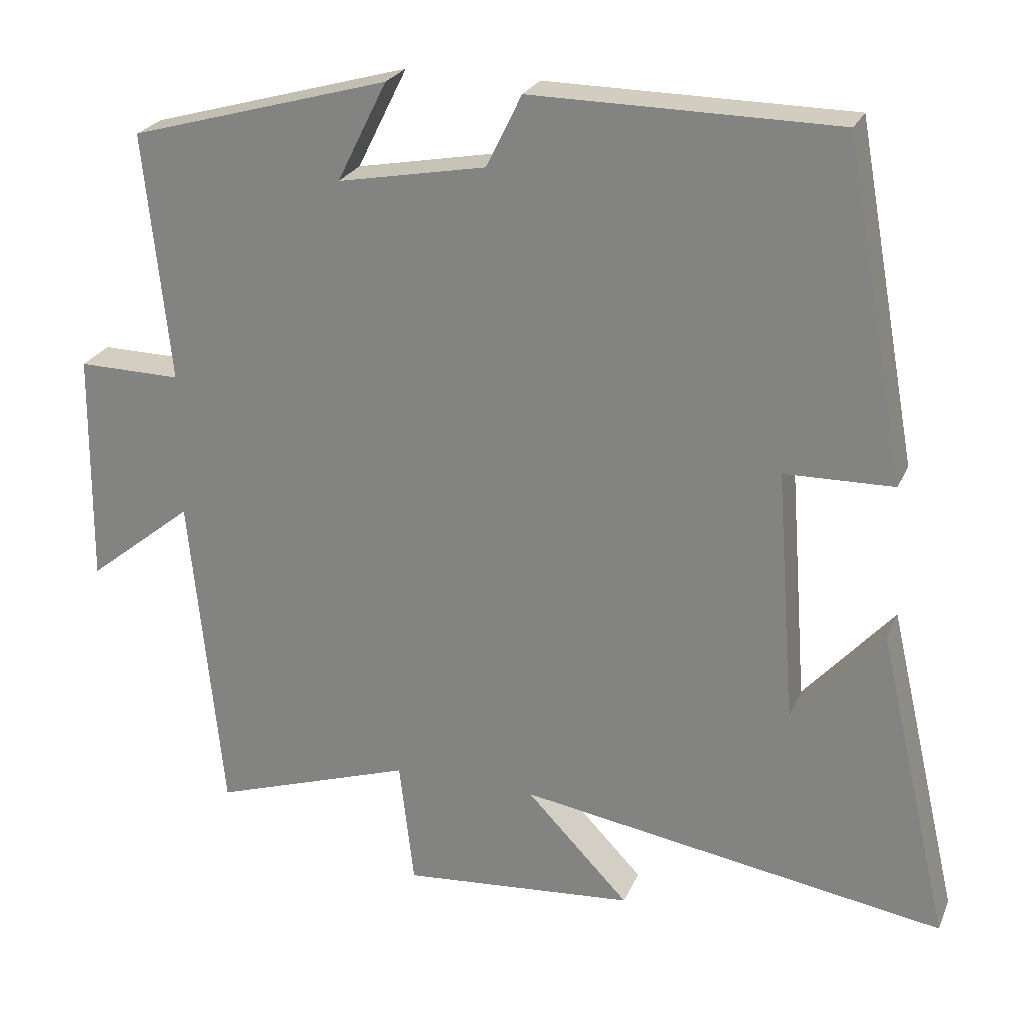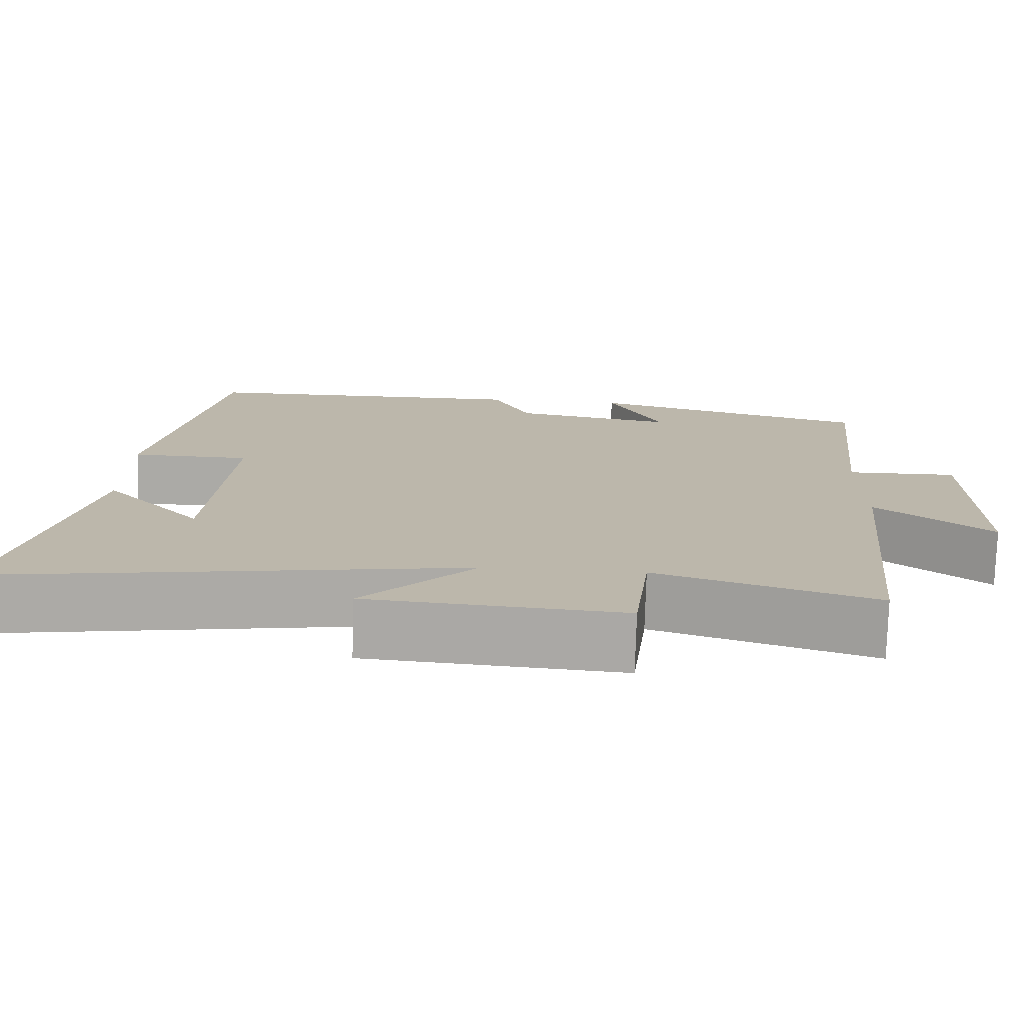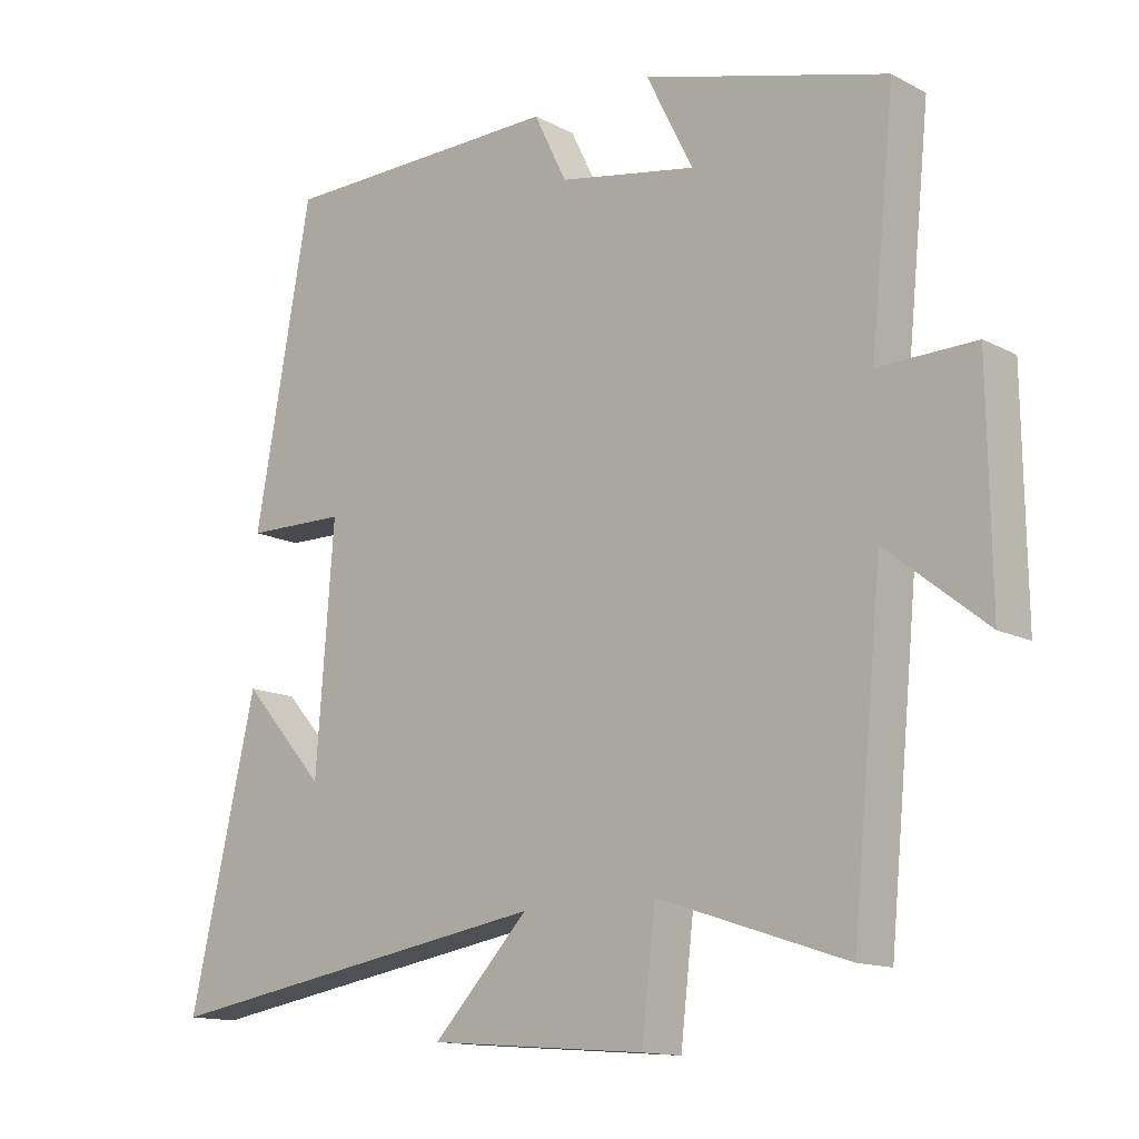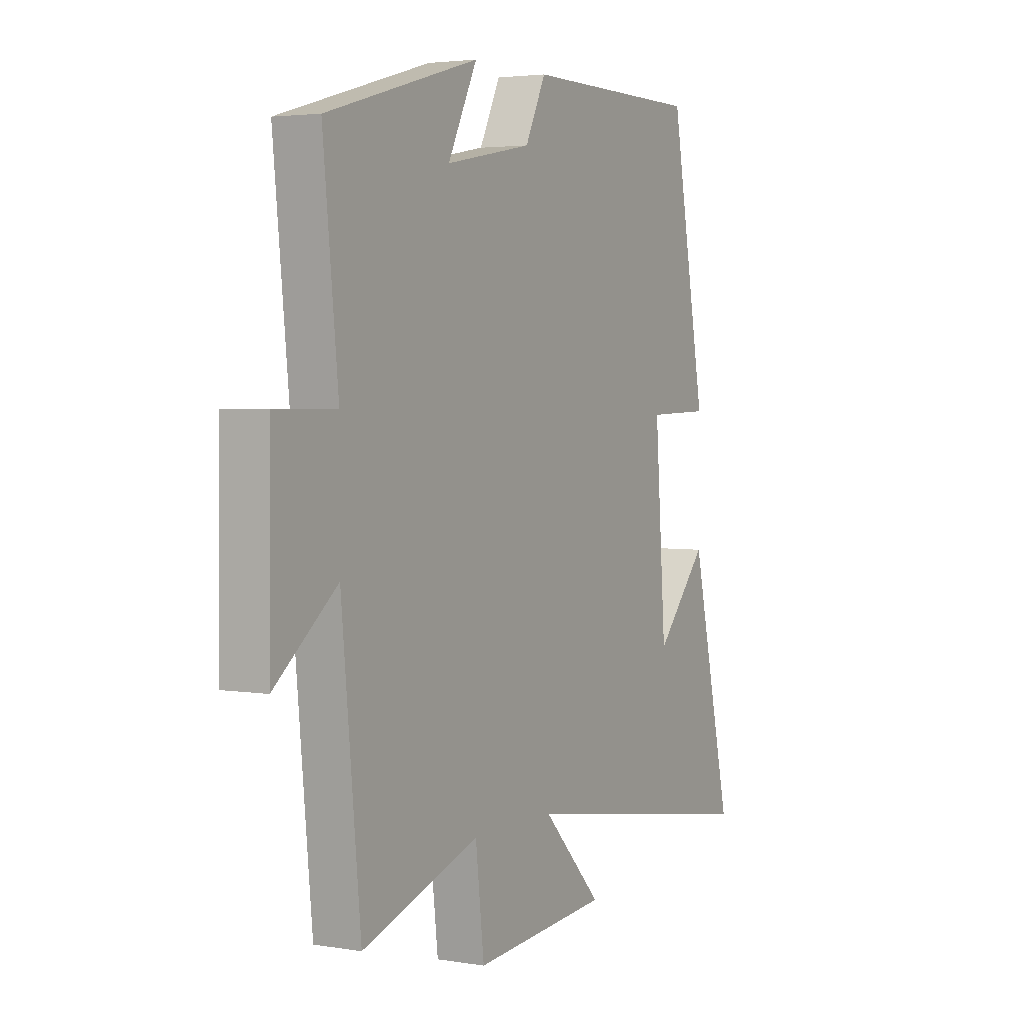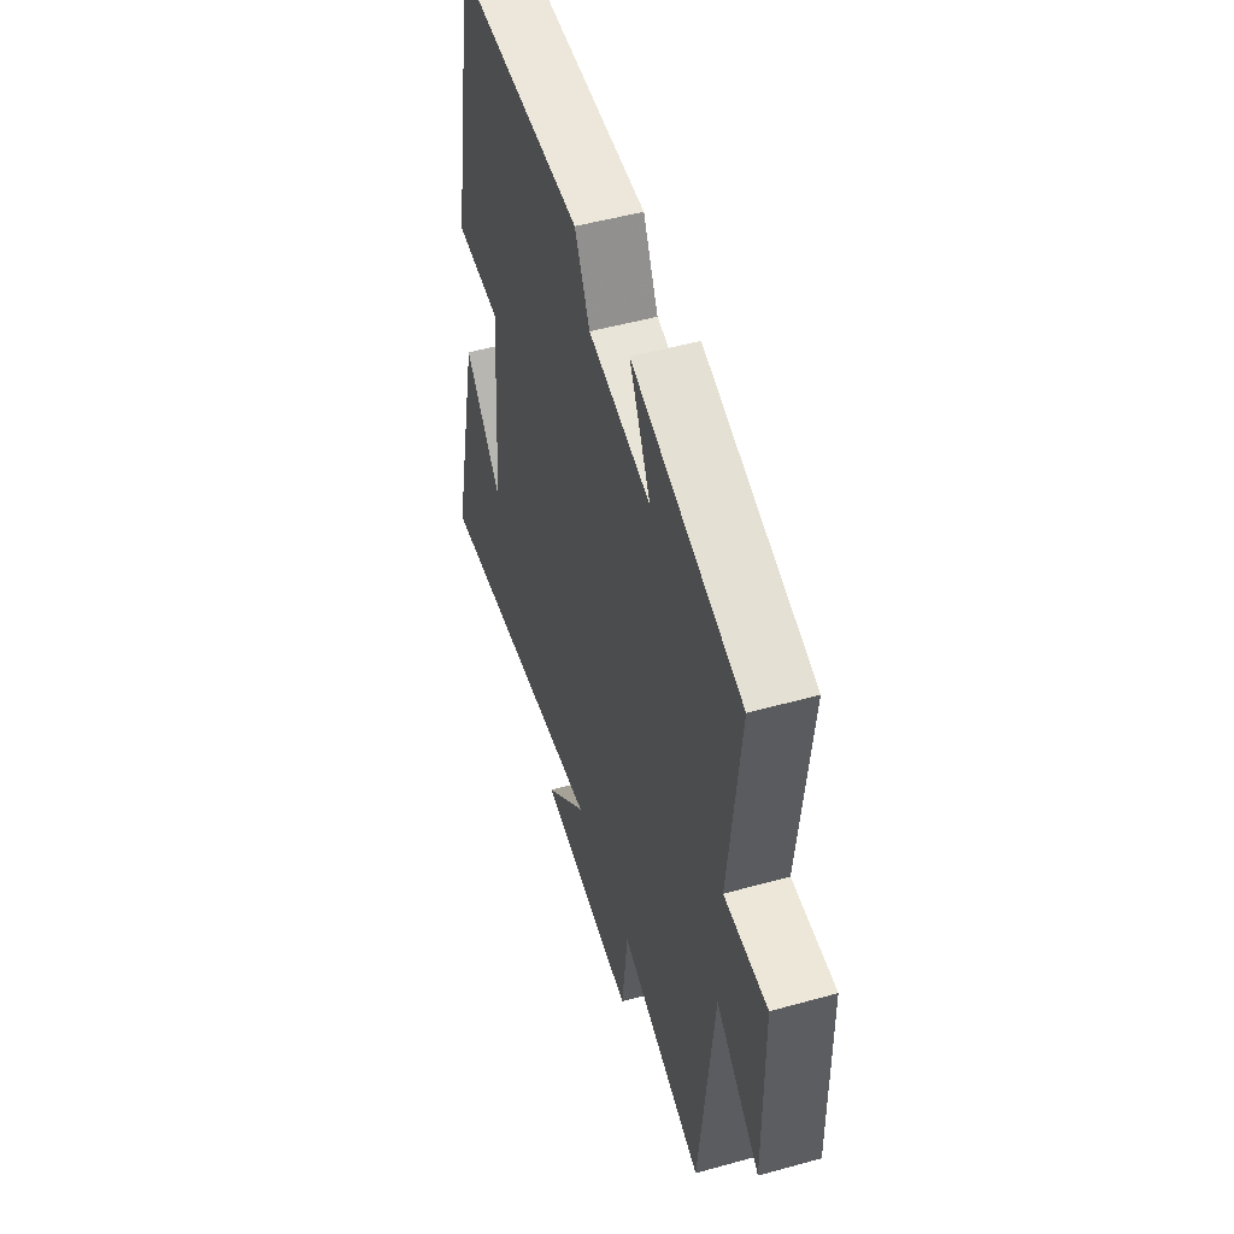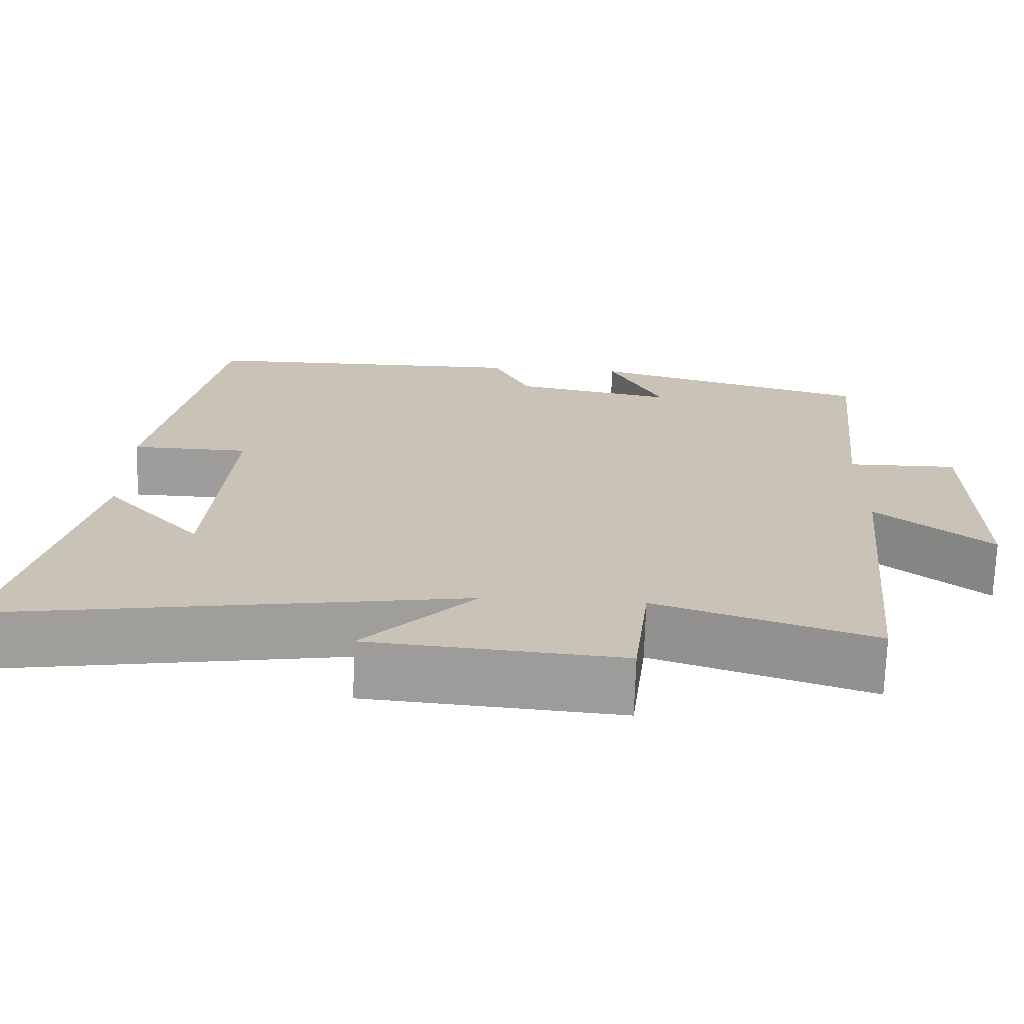
<metadata>
{"format":"obj","ext":"obj","renderer":"f3d","projection":"perspective","resolution":1024,"background":"white","views":[{"elev":24.5,"azim":-160.7,"up":"+Z"},{"elev":-75.9,"azim":-1.7,"up":"+Z"},{"elev":-13.8,"azim":41.1,"up":"+Z"},{"elev":3.4,"azim":119.2,"up":"+Z"},{"elev":51.2,"azim":73.2,"up":"+Z"},{"elev":-70.8,"azim":-1.8,"up":"+Z"}]}
</metadata>
<code>
v 0.456 0.07 -0.591
v 0.182 0.07 -0.5
v 0.162 0.07 -0.672
v -0.156 0.07 -0.646
v -0.016 0.07 -0.5
v -0.598 0.07 -0.594
v -0.5 0.07 -0.17
v -0.378 0.07 -0.307
v -0.352 0.07 0.039
v -0.5 0.07 0.042
v -0.417 0.07 0.496
v -0.002 0.07 0.5
v 0.046 0.07 0.402
v 0.248 0.07 0.364
v 0.18 0.07 0.5
v 0.535 0.07 0.4
v 0.5 0.07 0.06
v 0.641 0.07 0.062
v 0.645 0.07 -0.258
v 0.5 0.07 -0.142
v 0.456 0 -0.591
v 0.182 0 -0.5
v 0.162 0 -0.672
v -0.156 0 -0.646
v -0.016 0 -0.5
v -0.598 0 -0.594
v -0.5 0 -0.17
v -0.378 0 -0.307
v -0.352 0 0.039
v -0.5 0 0.042
v -0.417 0 0.496
v -0.002 0 0.5
v 0.046 0 0.402
v 0.248 0 0.364
v 0.18 0 0.5
v 0.535 0 0.4
v 0.5 0 0.06
v 0.641 0 0.062
v 0.645 0 -0.258
v 0.5 0 -0.142
f 17 18 19 20
f 17 20 1 2
f 14 15 16 17
f 13 14 17 2
f 9 10 11 12
f 8 9 12 13
f 6 7 8
f 5 6 8
f 5 8 13 2
f 2 3 4 5
f 40 39 38 37
f 22 21 40 37
f 37 36 35 34
f 22 37 34 33
f 32 31 30 29
f 33 32 29 28
f 28 27 26
f 28 26 25
f 22 33 28 25
f 25 24 23 22
f 1 21 22 2
f 2 22 23 3
f 3 23 24 4
f 4 24 25 5
f 5 25 26 6
f 6 26 27 7
f 7 27 28 8
f 8 28 29 9
f 9 29 30 10
f 10 30 31 11
f 11 31 32 12
f 12 32 33 13
f 13 33 34 14
f 14 34 35 15
f 15 35 36 16
f 16 36 37 17
f 17 37 38 18
f 18 38 39 19
f 19 39 40 20
f 20 40 21 1

</code>
